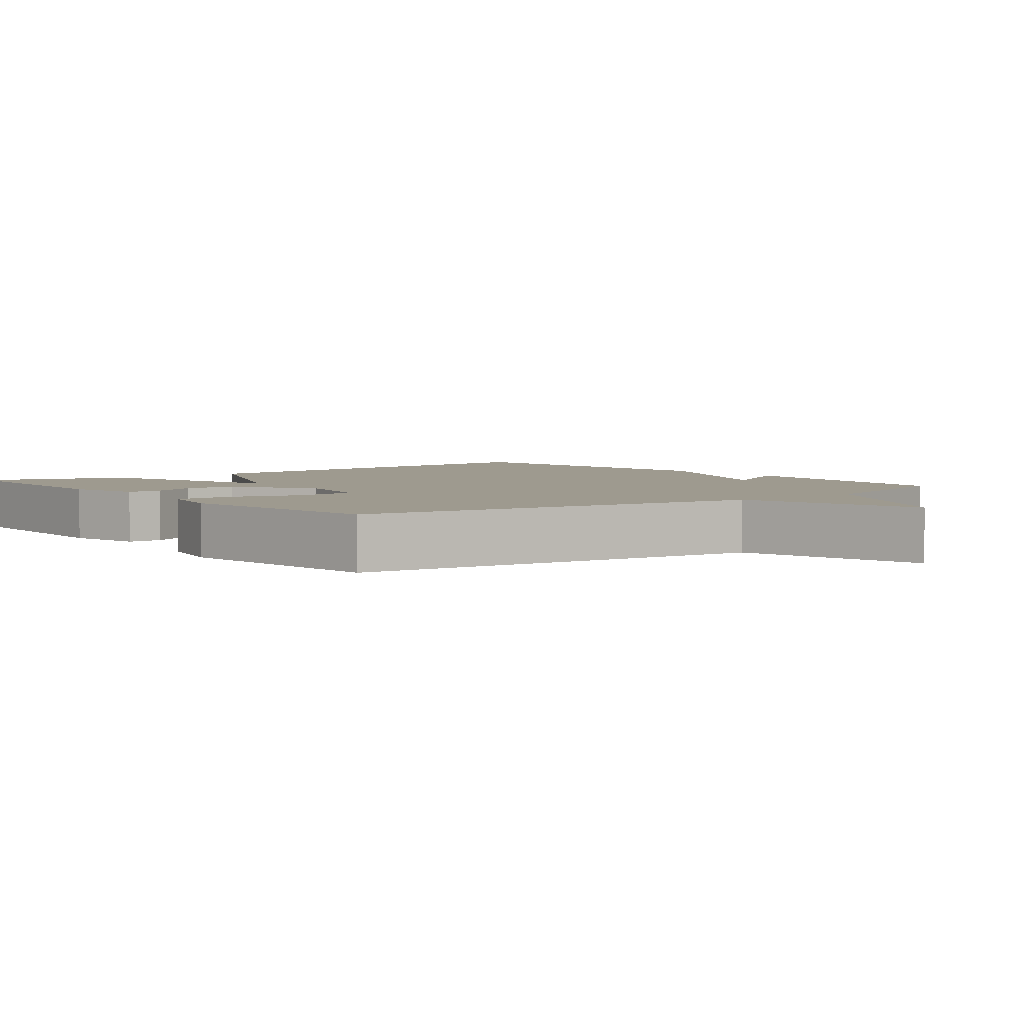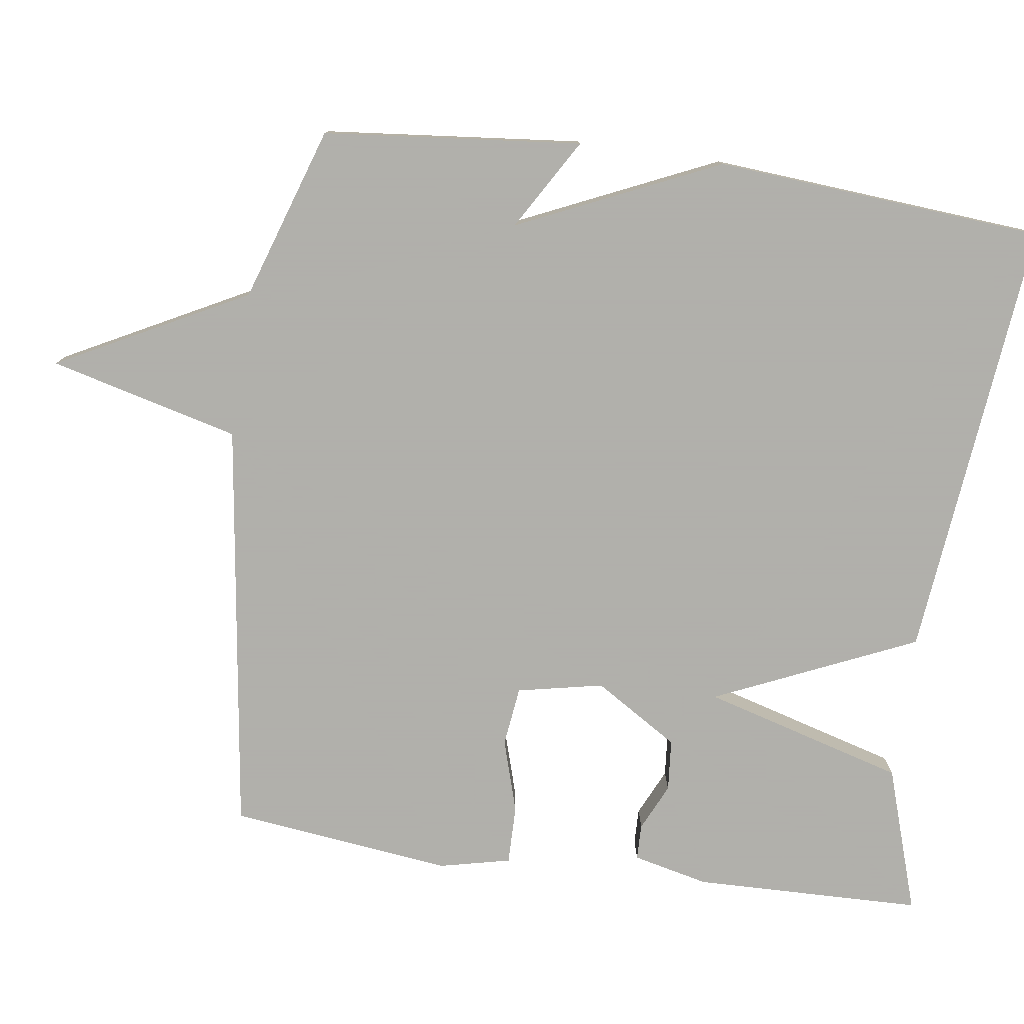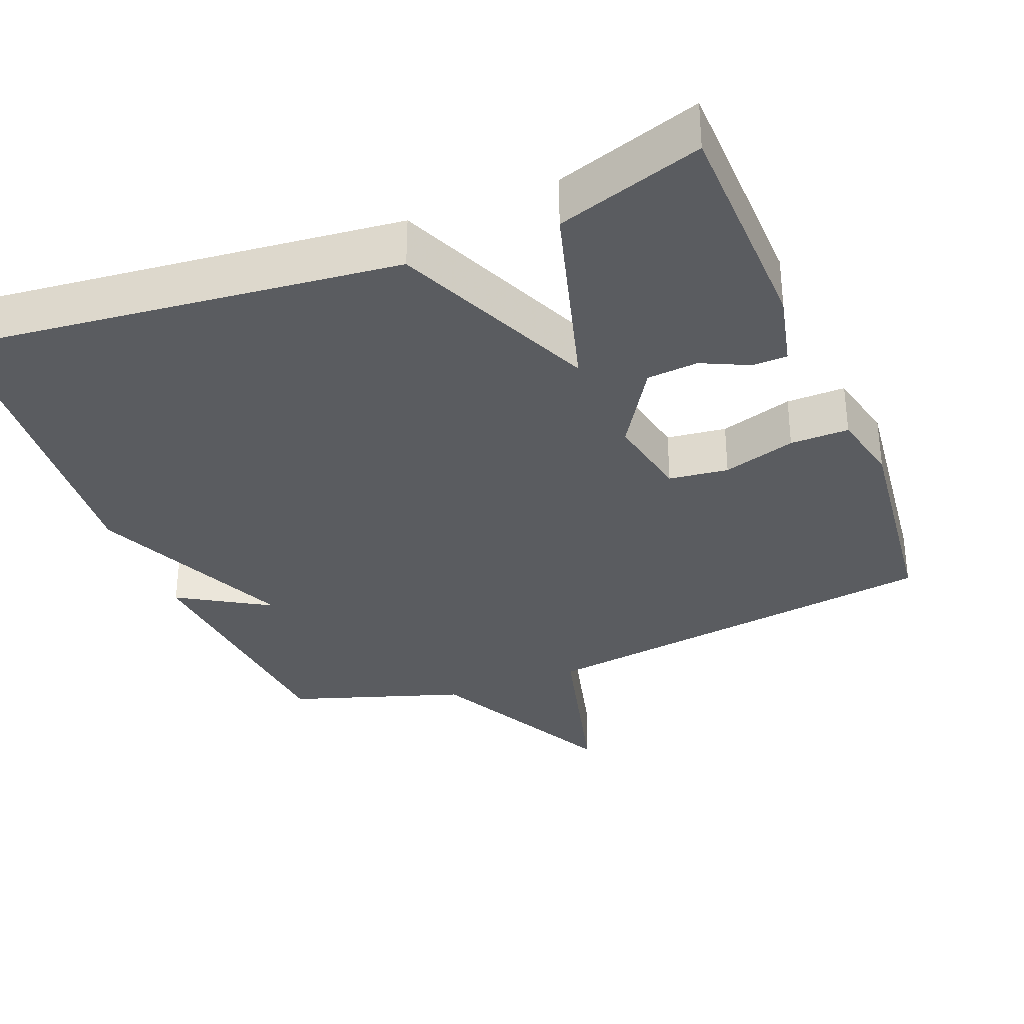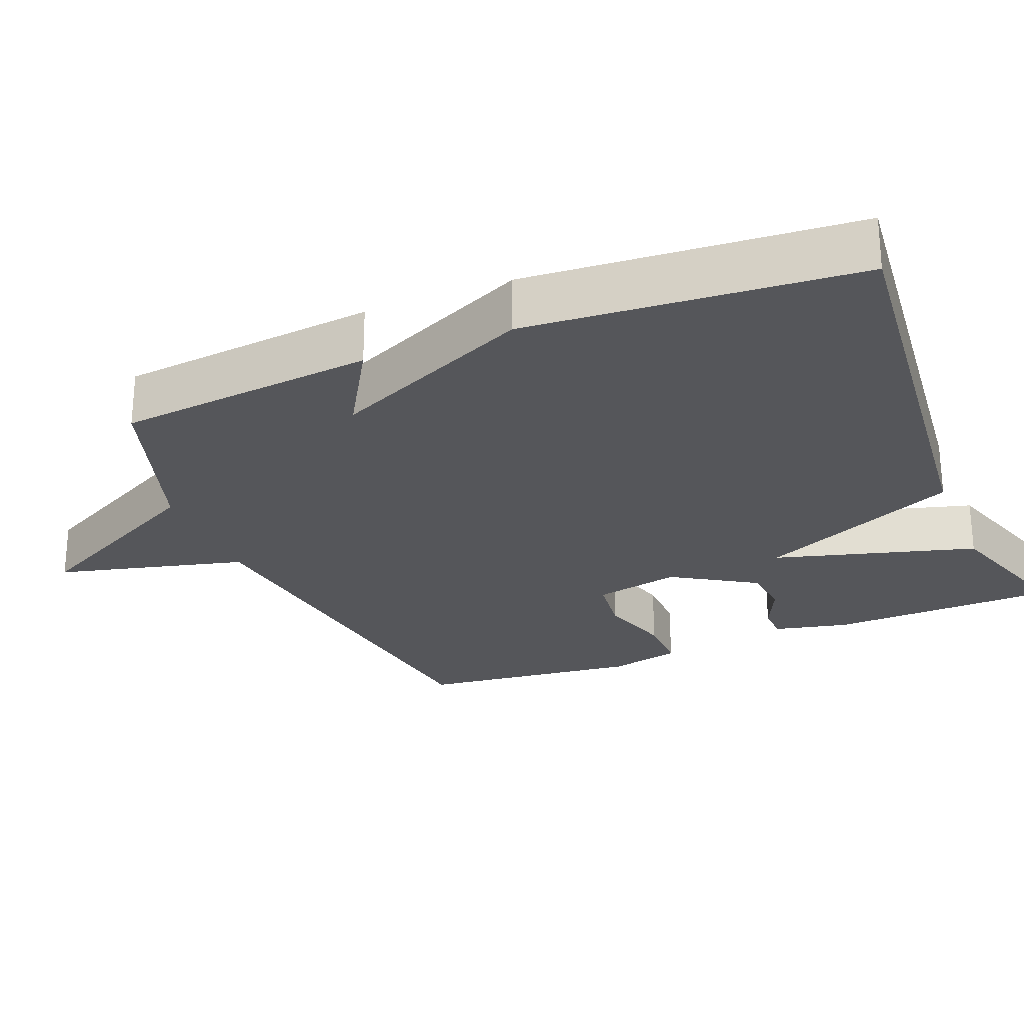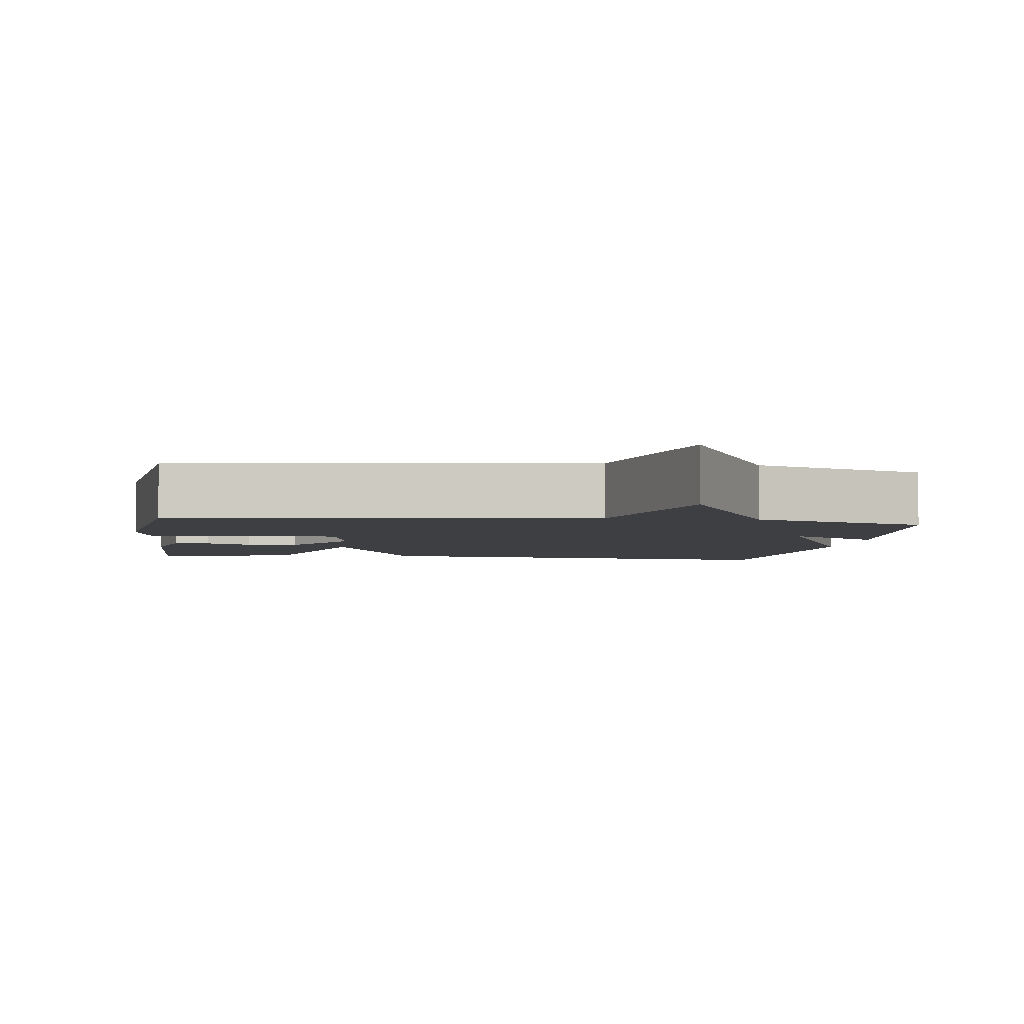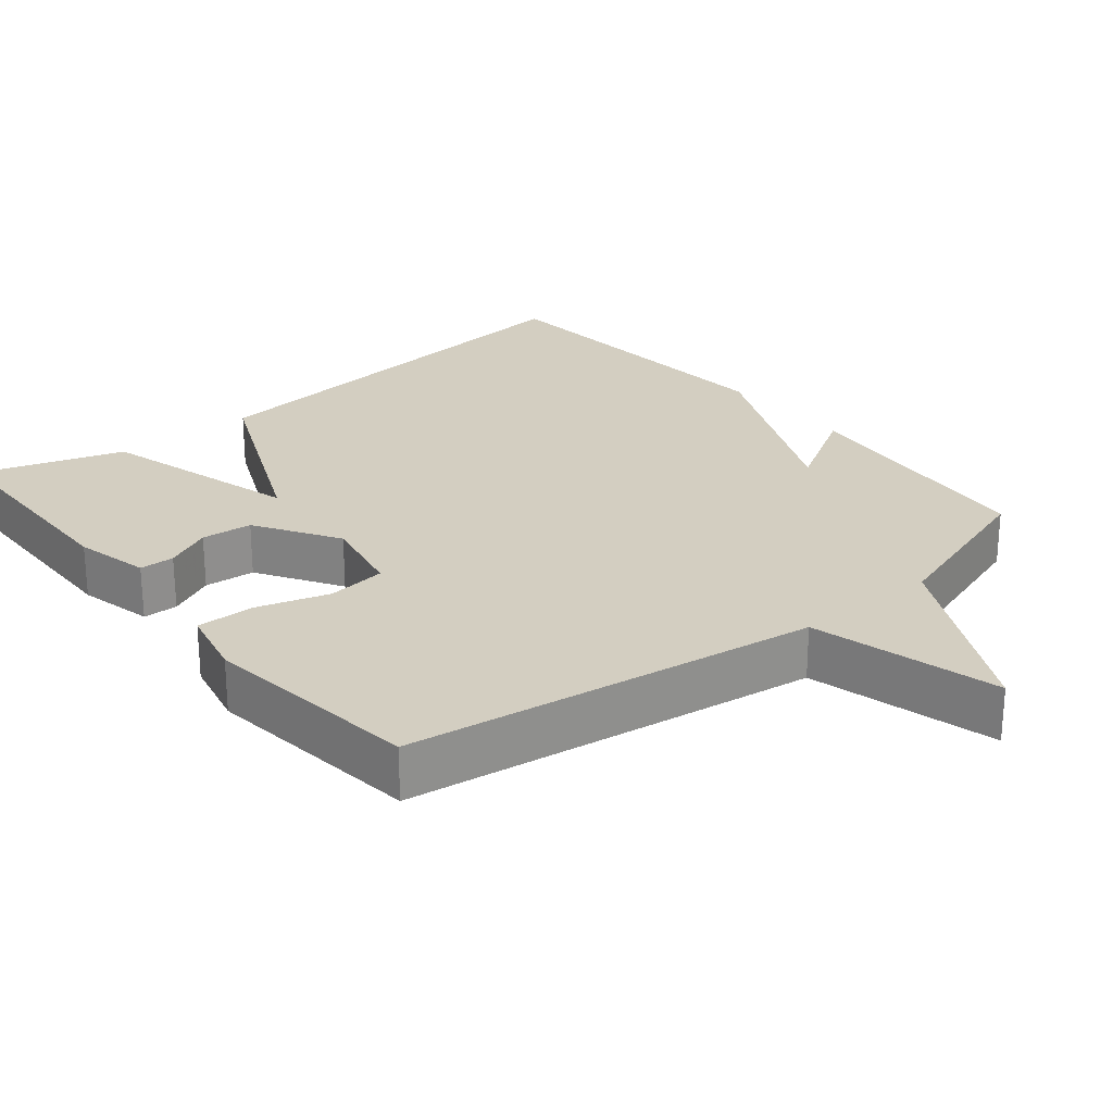
<metadata>
{"format":"obj","ext":"obj","renderer":"f3d","projection":"perspective","resolution":1024,"background":"white","views":[{"elev":3.8,"azim":141.6,"up":"+Y"},{"elev":-78.4,"azim":-98.0,"up":"+Y"},{"elev":-33.6,"azim":21.7,"up":"+Y"},{"elev":-25.9,"azim":-67.7,"up":"+Y"},{"elev":-3.9,"azim":172.2,"up":"+Y"},{"elev":25.2,"azim":140.7,"up":"+Y"}]}
</metadata>
<code>
v -0.5 0.07 0.5
v 0.102 0.07 0.436
v 0.224 0.07 0.161
v 0.302 0.07 0.436
v 0.5 0.07 0.5
v 0.507 0.07 0.189
v 0.483 0.07 0.086
v 0.435 0.07 0.085
v 0.371 0.07 0.115
v 0.301 0.07 0.109
v 0.23 0.07 -0.005
v 0.254 0.07 -0.122
v 0.335 0.07 -0.132
v 0.434 0.07 -0.102
v 0.514 0.07 -0.101
v 0.536 0.07 -0.198
v 0.5 0.07 -0.5
v -0.063 0.07 -0.578
v -0.129 0.07 -0.836
v -0.263 0.07 -0.578
v -0.5 0.07 -0.5
v -0.535 0.07 -0.148
v -0.411 0.07 -0.222
v -0.535 0.07 0.052
v -0.5 0 0.5
v 0.102 0 0.436
v 0.224 0 0.161
v 0.302 0 0.436
v 0.5 0 0.5
v 0.507 0 0.189
v 0.483 0 0.086
v 0.435 0 0.085
v 0.371 0 0.115
v 0.301 0 0.109
v 0.23 0 -0.005
v 0.254 0 -0.122
v 0.335 0 -0.132
v 0.434 0 -0.102
v 0.514 0 -0.101
v 0.536 0 -0.198
v 0.5 0 -0.5
v -0.063 0 -0.578
v -0.129 0 -0.836
v -0.263 0 -0.578
v -0.5 0 -0.5
v -0.535 0 -0.148
v -0.411 0 -0.222
v -0.535 0 0.052
f 1 2 3
f 24 1 3
f 23 24 3
f 20 21 22 23
f 18 19 20 23
f 18 23 3
f 16 17 18
f 15 16 18
f 14 15 18
f 13 14 18
f 12 13 18
f 11 12 18
f 11 18 3
f 3 4 5
f 11 3 5
f 10 11 5
f 9 10 5 6
f 6 7 8 9
f 27 26 25
f 27 25 48
f 27 48 47
f 47 46 45 44
f 47 44 43 42
f 27 47 42
f 42 41 40
f 42 40 39
f 42 39 38
f 42 38 37
f 42 37 36
f 42 36 35
f 27 42 35
f 29 28 27
f 29 27 35
f 29 35 34
f 30 29 34 33
f 33 32 31 30
f 1 25 26 2
f 2 26 27 3
f 3 27 28 4
f 4 28 29 5
f 5 29 30 6
f 6 30 31 7
f 7 31 32 8
f 8 32 33 9
f 9 33 34 10
f 10 34 35 11
f 11 35 36 12
f 12 36 37 13
f 13 37 38 14
f 14 38 39 15
f 15 39 40 16
f 16 40 41 17
f 17 41 42 18
f 18 42 43 19
f 19 43 44 20
f 20 44 45 21
f 21 45 46 22
f 22 46 47 23
f 23 47 48 24
f 24 48 25 1

</code>
